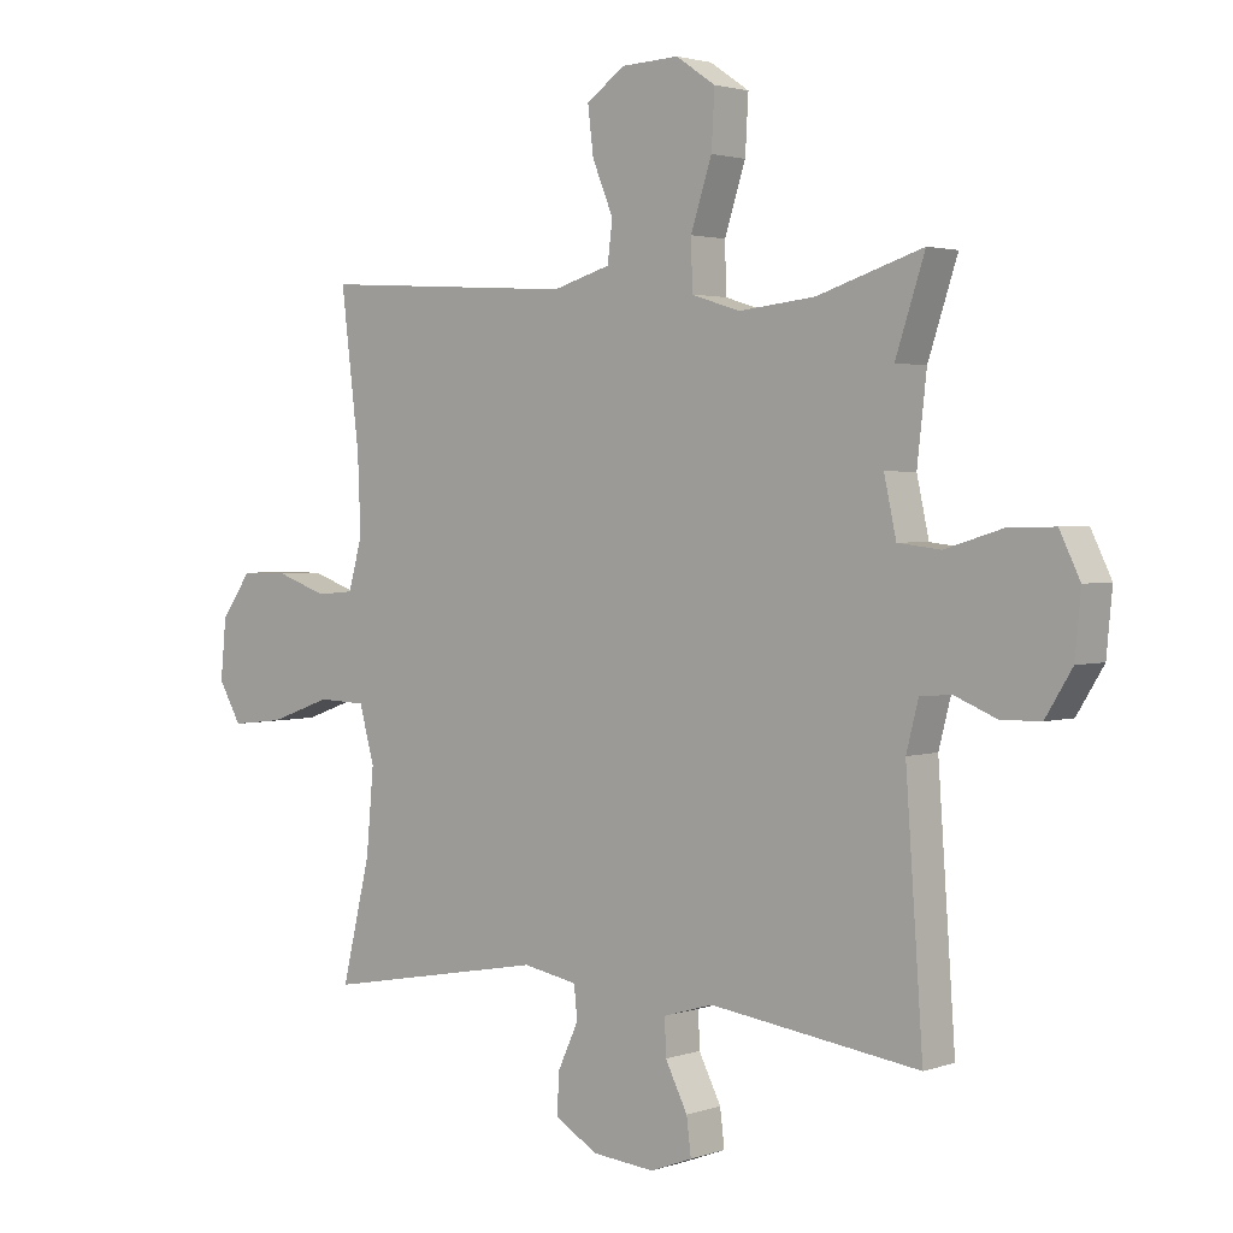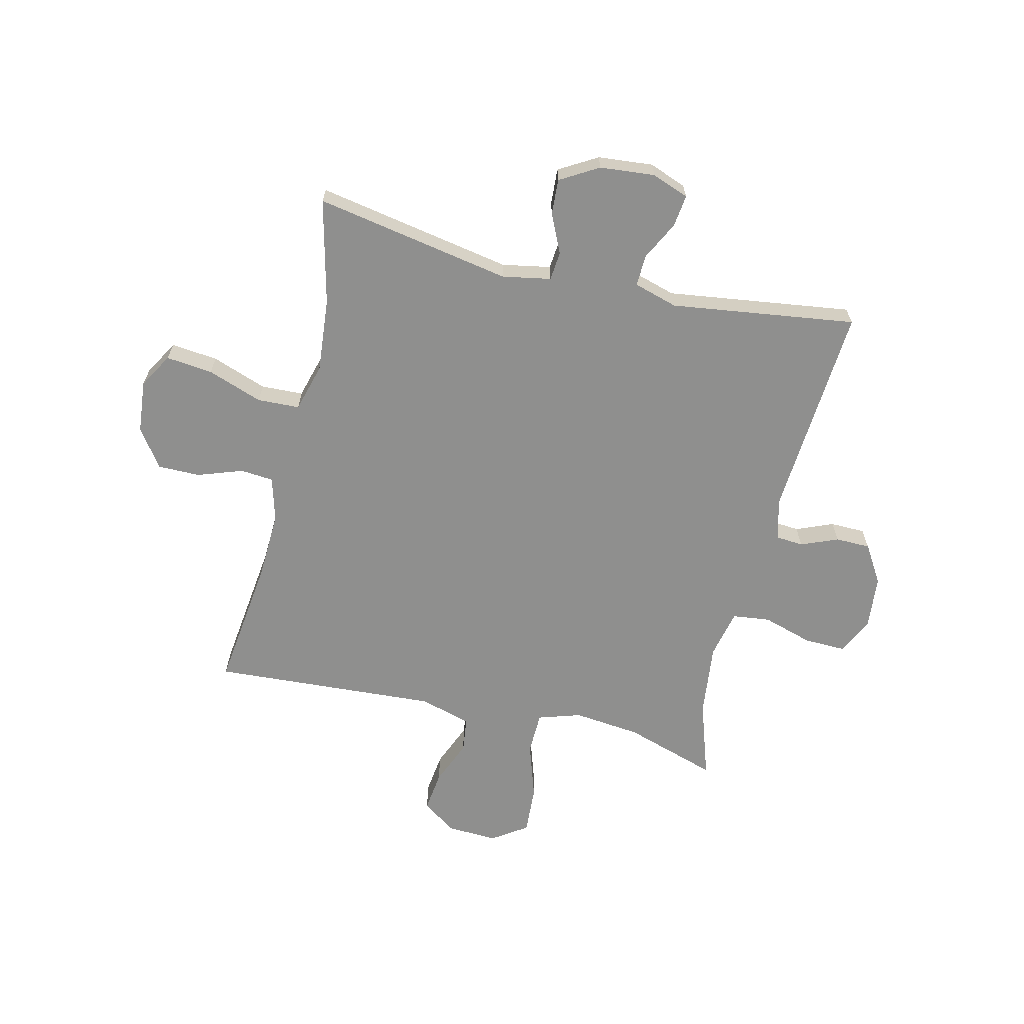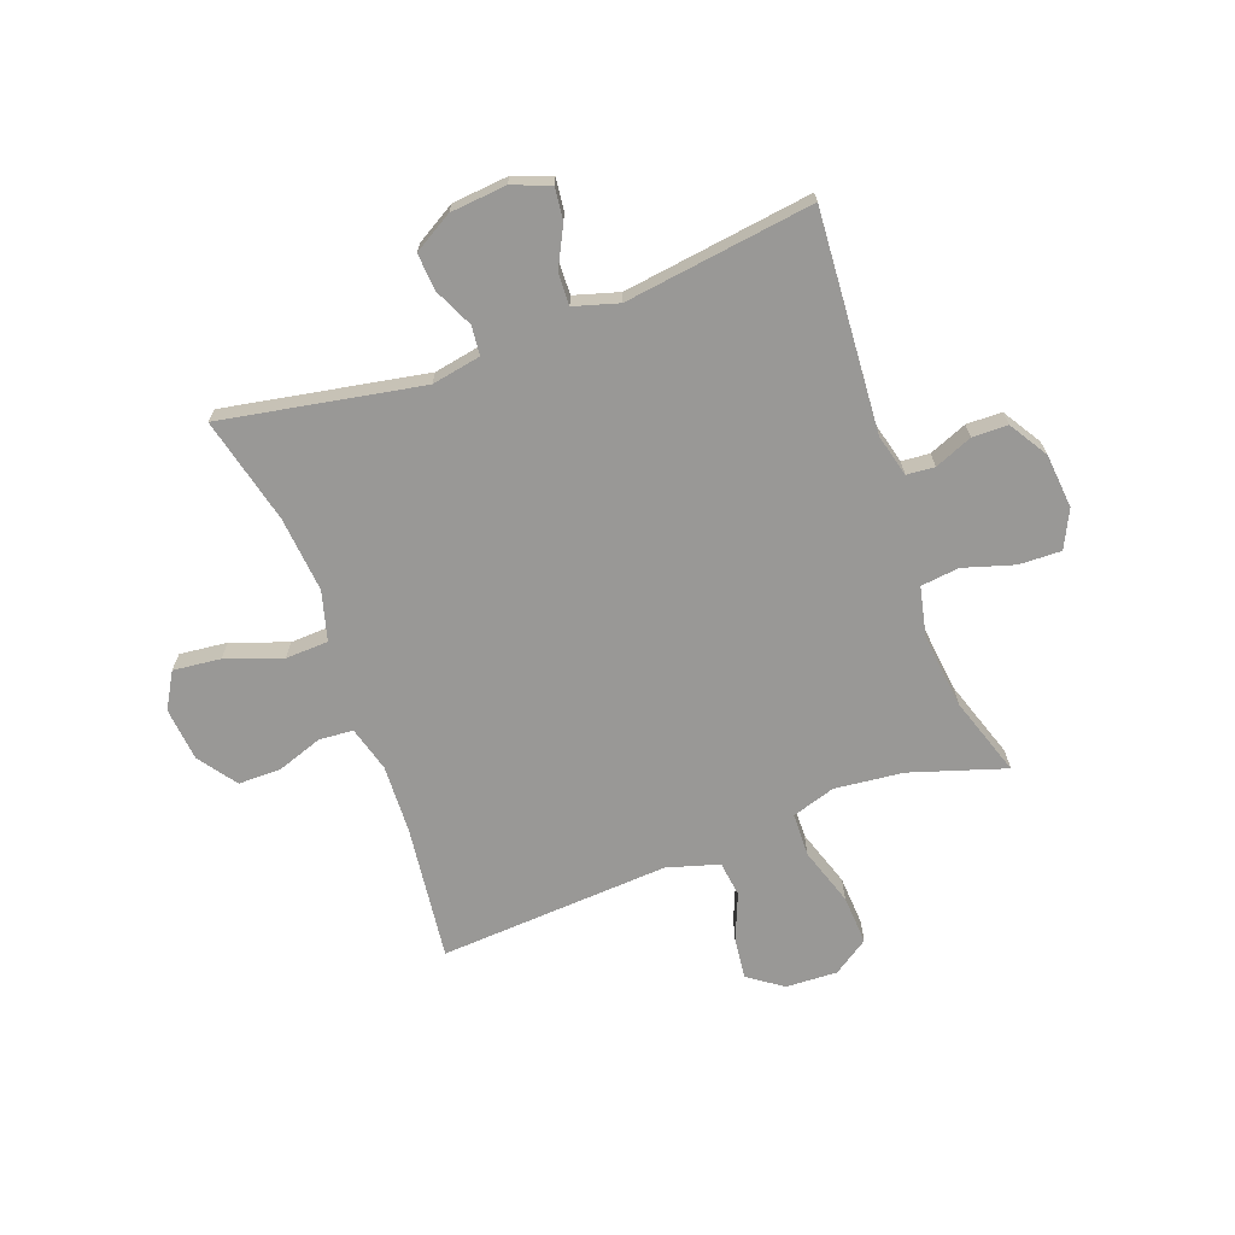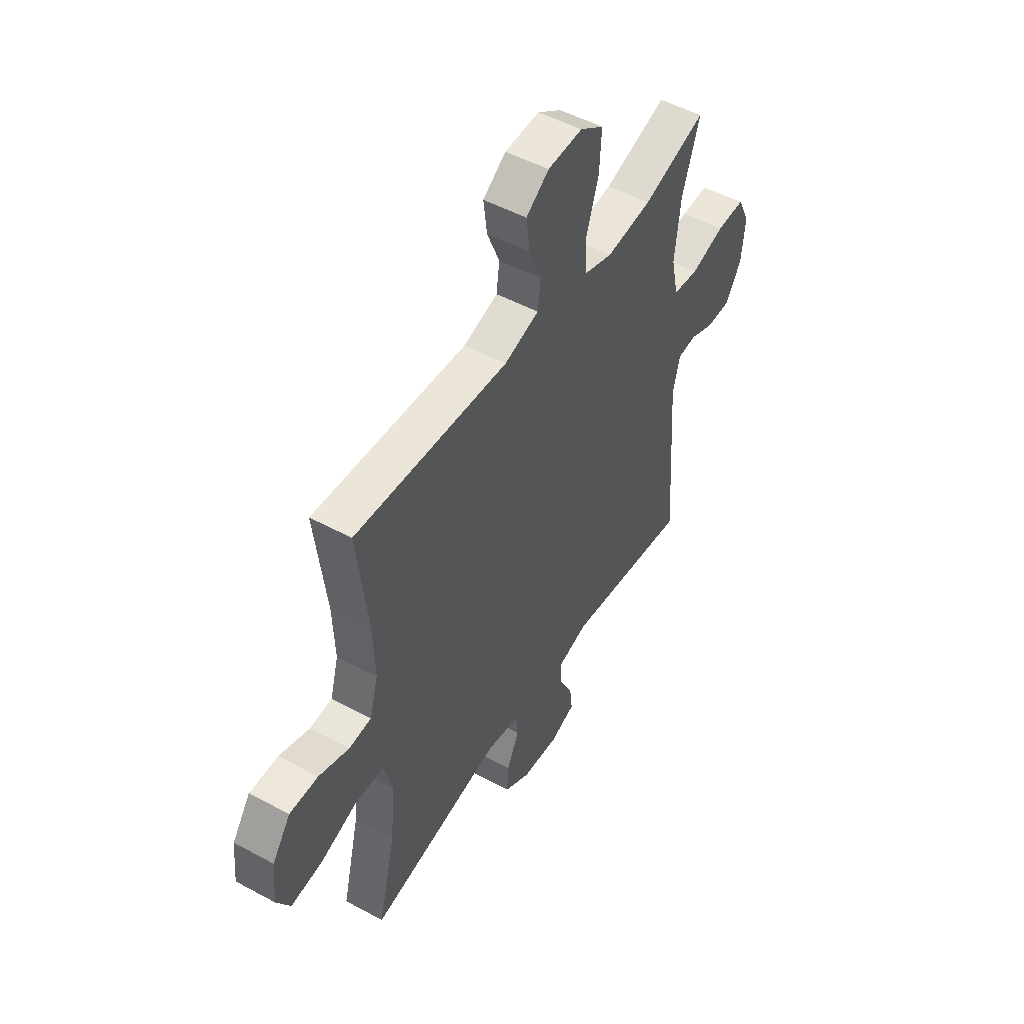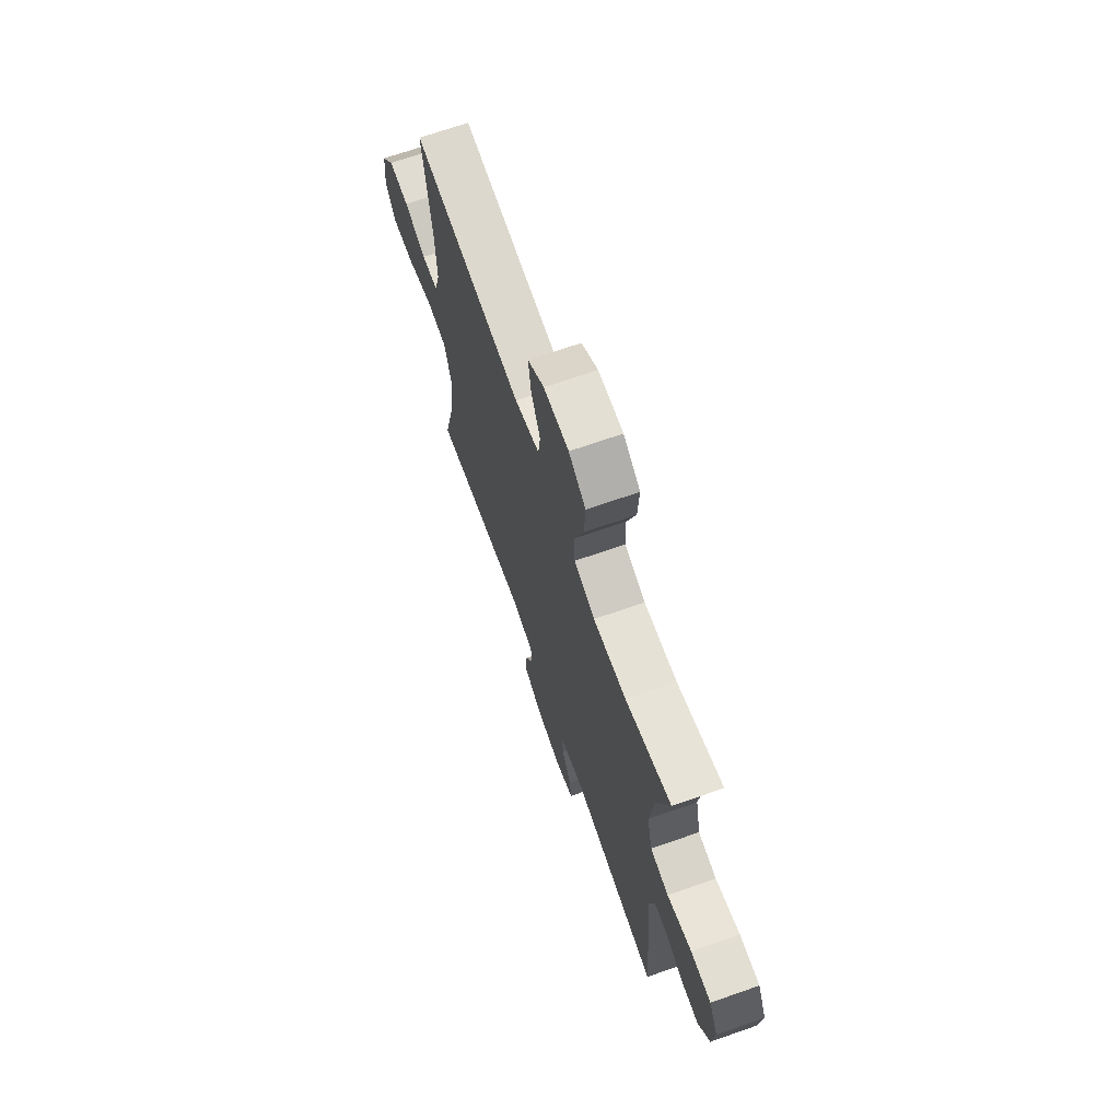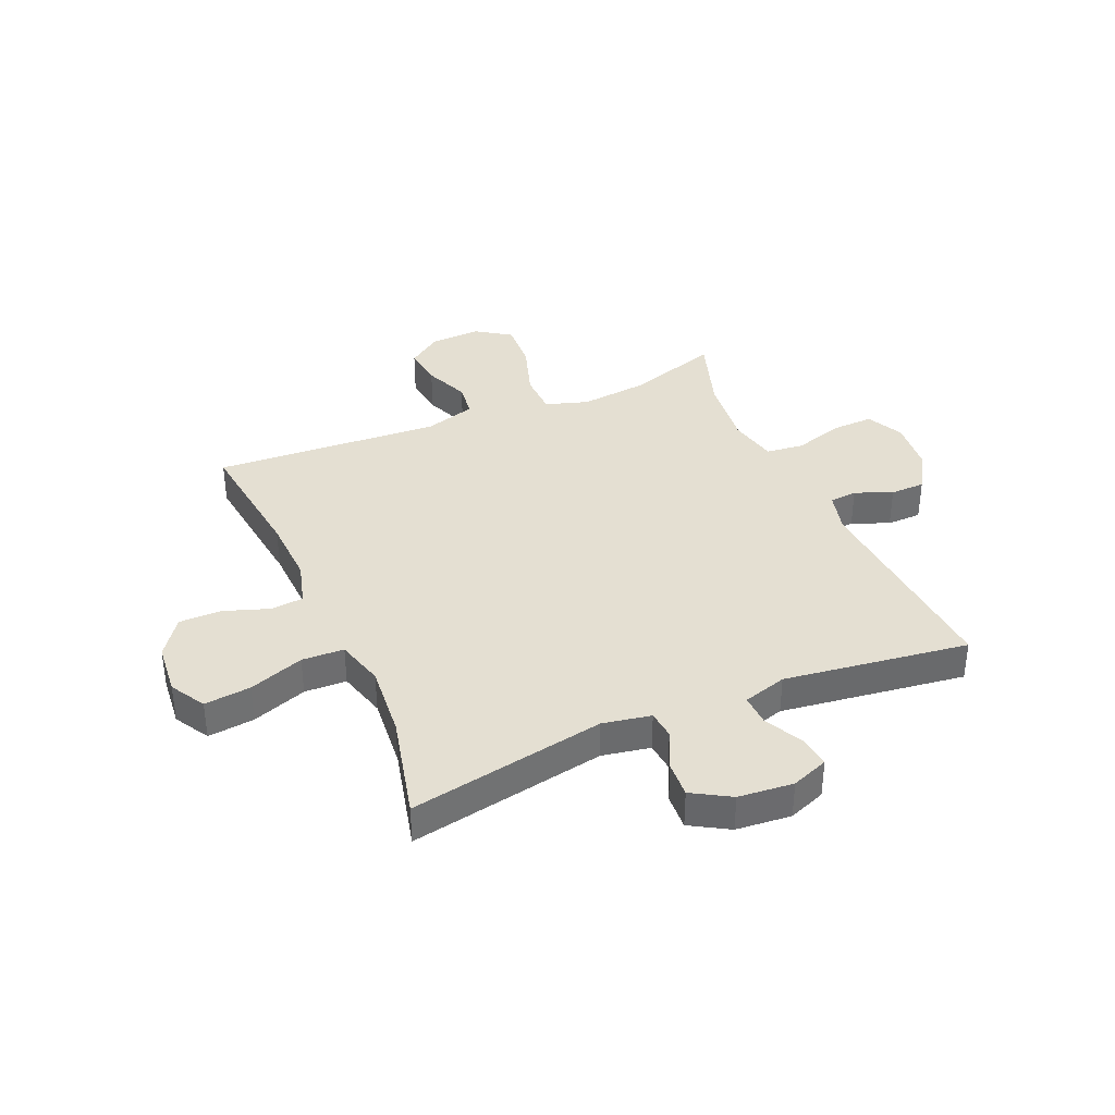
<metadata>
{"format":"obj","ext":"obj","renderer":"f3d","projection":"perspective","resolution":1024,"background":"white","views":[{"elev":2.3,"azim":-139.6,"up":"+Z"},{"elev":-65.1,"azim":166.6,"up":"+Y"},{"elev":-68.6,"azim":-159.8,"up":"+Y"},{"elev":50.1,"azim":120.8,"up":"+Z"},{"elev":69.2,"azim":-109.3,"up":"+Z"},{"elev":37.2,"azim":156.6,"up":"+Y"}]}
</metadata>
<code>
v 0.5 0.07 -0.5
v 0.15 0.07 -0.436
v 0.064 0.07 -0.452
v 0.059 0.07 -0.503
v 0.091 0.07 -0.572
v 0.095 0.07 -0.636
v 0.027 0.07 -0.676
v -0.071 0.07 -0.685
v -0.137 0.07 -0.66
v -0.13 0.07 -0.603
v -0.095 0.07 -0.534
v -0.093 0.07 -0.478
v -0.171 0.07 -0.455
v -0.5 0.07 -0.5
v -0.473 0.07 -0.117
v -0.492 0.07 -0.043
v -0.541 0.07 -0.039
v -0.607 0.07 -0.066
v -0.669 0.07 -0.065
v -0.711 0.07 0.003
v -0.72 0.07 0.098
v -0.688 0.07 0.164
v -0.614 0.07 0.162
v -0.525 0.07 0.135
v -0.458 0.07 0.143
v -0.439 0.07 0.23
v -0.454 0.07 0.361
v -0.5 0.07 0.5
v -0.334 0.07 0.447
v -0.214 0.07 0.434
v -0.138 0.07 0.458
v -0.136 0.07 0.534
v -0.169 0.07 0.635
v -0.174 0.07 0.722
v -0.112 0.07 0.764
v -0.021 0.07 0.76
v 0.039 0.07 0.717
v 0.03 0.07 0.644
v -0.003 0.07 0.564
v 0.005 0.07 0.502
v 0.096 0.07 0.475
v 0.5 0.07 0.5
v 0.471 0.07 0.263
v 0.466 0.07 0.143
v 0.488 0.07 0.064
v 0.547 0.07 0.059
v 0.627 0.07 0.087
v 0.702 0.07 0.087
v 0.75 0.07 0.02
v 0.759 0.07 -0.074
v 0.723 0.07 -0.136
v 0.64 0.07 -0.127
v 0.542 0.07 -0.092
v 0.467 0.07 -0.095
v 0.443 0.07 -0.181
v 0.455 0.07 -0.313
v 0.5 0 -0.5
v 0.15 0 -0.436
v 0.064 0 -0.452
v 0.059 0 -0.503
v 0.091 0 -0.572
v 0.095 0 -0.636
v 0.027 0 -0.676
v -0.071 0 -0.685
v -0.137 0 -0.66
v -0.13 0 -0.603
v -0.095 0 -0.534
v -0.093 0 -0.478
v -0.171 0 -0.455
v -0.5 0 -0.5
v -0.473 0 -0.117
v -0.492 0 -0.043
v -0.541 0 -0.039
v -0.607 0 -0.066
v -0.669 0 -0.065
v -0.711 0 0.003
v -0.72 0 0.098
v -0.688 0 0.164
v -0.614 0 0.162
v -0.525 0 0.135
v -0.458 0 0.143
v -0.439 0 0.23
v -0.454 0 0.361
v -0.5 0 0.5
v -0.334 0 0.447
v -0.214 0 0.434
v -0.138 0 0.458
v -0.136 0 0.534
v -0.169 0 0.635
v -0.174 0 0.722
v -0.112 0 0.764
v -0.021 0 0.76
v 0.039 0 0.717
v 0.03 0 0.644
v -0.003 0 0.564
v 0.005 0 0.502
v 0.096 0 0.475
v 0.5 0 0.5
v 0.471 0 0.263
v 0.466 0 0.143
v 0.488 0 0.064
v 0.547 0 0.059
v 0.627 0 0.087
v 0.702 0 0.087
v 0.75 0 0.02
v 0.759 0 -0.074
v 0.723 0 -0.136
v 0.64 0 -0.127
v 0.542 0 -0.092
v 0.467 0 -0.095
v 0.443 0 -0.181
v 0.455 0 -0.313
f 50 51 52 53
f 50 53 54
f 49 50 54
f 46 47 48 49
f 45 46 49 54
f 44 45 54 55
f 41 42 43
f 40 41 43 44
f 36 37 38 39
f 34 35 36 39
f 32 33 34 39
f 31 32 39 40
f 30 31 40 44
f 27 28 29
f 26 27 29 30
f 25 26 30 44
f 21 22 23 24
f 17 18 19 20
f 16 17 20 21
f 13 14 15
f 12 13 15 16
f 8 9 10 11
f 8 11 12
f 7 8 12
f 4 5 6 7
f 3 4 7 12
f 2 3 12 16
f 56 1 2 16
f 24 25 44 55
f 24 55 56
f 16 21 24 56
f 109 108 107 106
f 110 109 106
f 110 106 105
f 105 104 103 102
f 110 105 102 101
f 111 110 101 100
f 99 98 97
f 100 99 97 96
f 95 94 93 92
f 95 92 91 90
f 95 90 89 88
f 96 95 88 87
f 100 96 87 86
f 85 84 83
f 86 85 83 82
f 100 86 82 81
f 80 79 78 77
f 76 75 74 73
f 77 76 73 72
f 71 70 69
f 72 71 69 68
f 67 66 65 64
f 68 67 64
f 68 64 63
f 63 62 61 60
f 68 63 60 59
f 72 68 59 58
f 72 58 57 112
f 111 100 81 80
f 112 111 80
f 112 80 77 72
f 1 57 58 2
f 2 58 59 3
f 3 59 60 4
f 4 60 61 5
f 5 61 62 6
f 6 62 63 7
f 7 63 64 8
f 8 64 65 9
f 9 65 66 10
f 10 66 67 11
f 11 67 68 12
f 12 68 69 13
f 13 69 70 14
f 14 70 71 15
f 15 71 72 16
f 16 72 73 17
f 17 73 74 18
f 18 74 75 19
f 19 75 76 20
f 20 76 77 21
f 21 77 78 22
f 22 78 79 23
f 23 79 80 24
f 24 80 81 25
f 25 81 82 26
f 26 82 83 27
f 27 83 84 28
f 28 84 85 29
f 29 85 86 30
f 30 86 87 31
f 31 87 88 32
f 32 88 89 33
f 33 89 90 34
f 34 90 91 35
f 35 91 92 36
f 36 92 93 37
f 37 93 94 38
f 38 94 95 39
f 39 95 96 40
f 40 96 97 41
f 41 97 98 42
f 42 98 99 43
f 43 99 100 44
f 44 100 101 45
f 45 101 102 46
f 46 102 103 47
f 47 103 104 48
f 48 104 105 49
f 49 105 106 50
f 50 106 107 51
f 51 107 108 52
f 52 108 109 53
f 53 109 110 54
f 54 110 111 55
f 55 111 112 56
f 56 112 57 1

</code>
